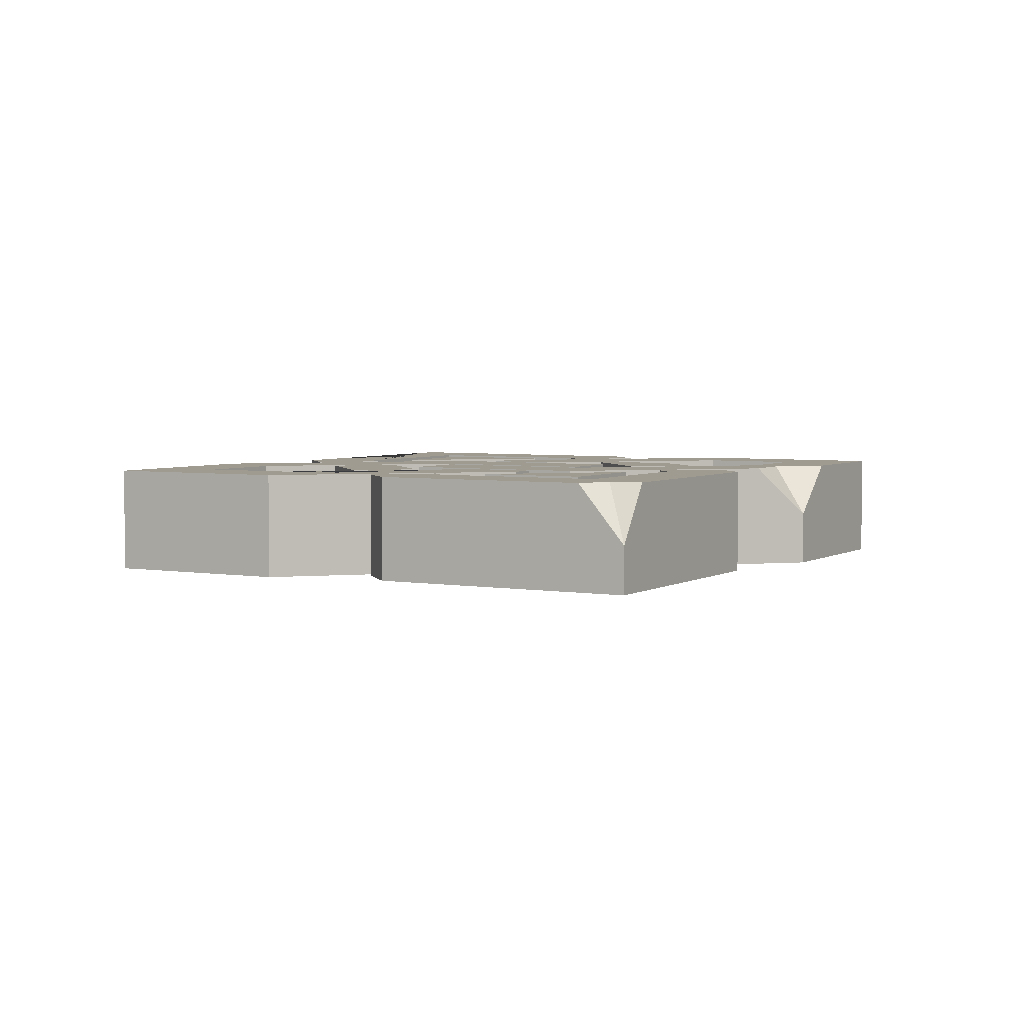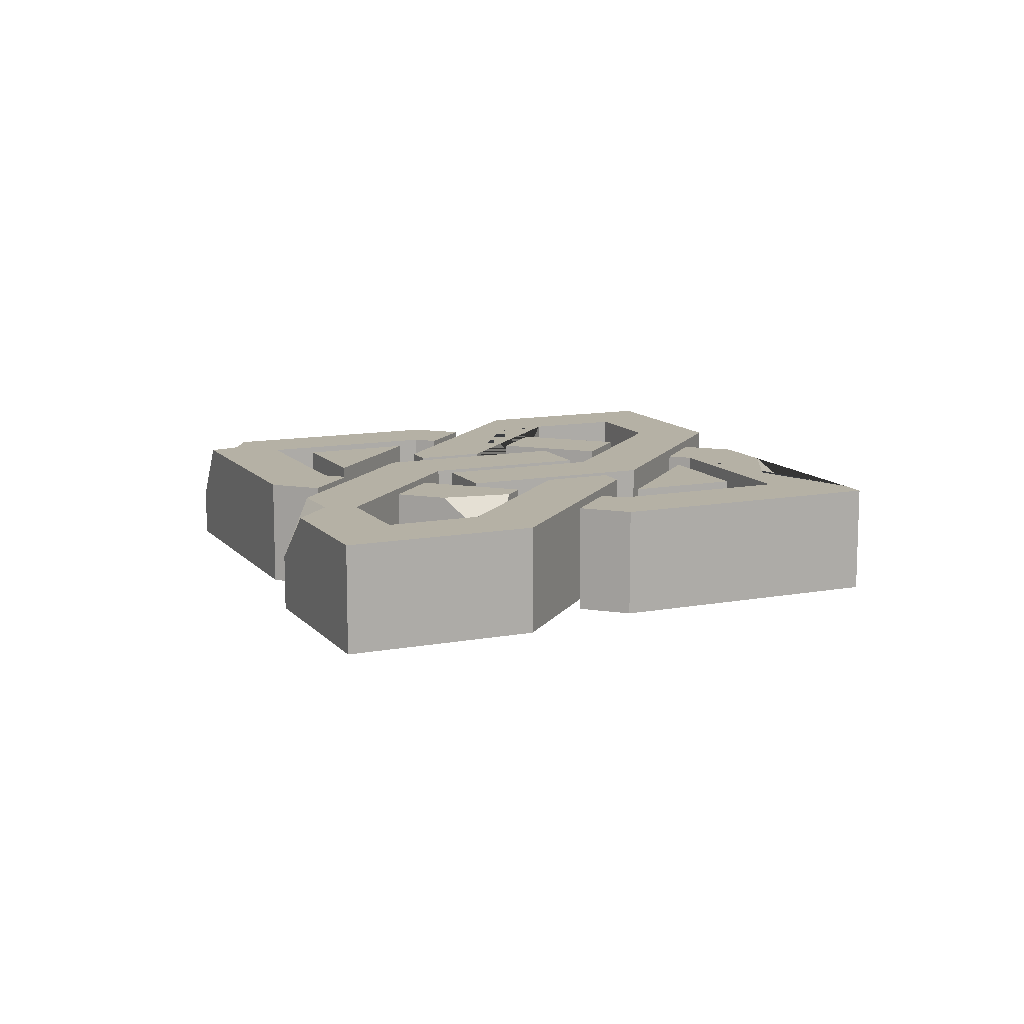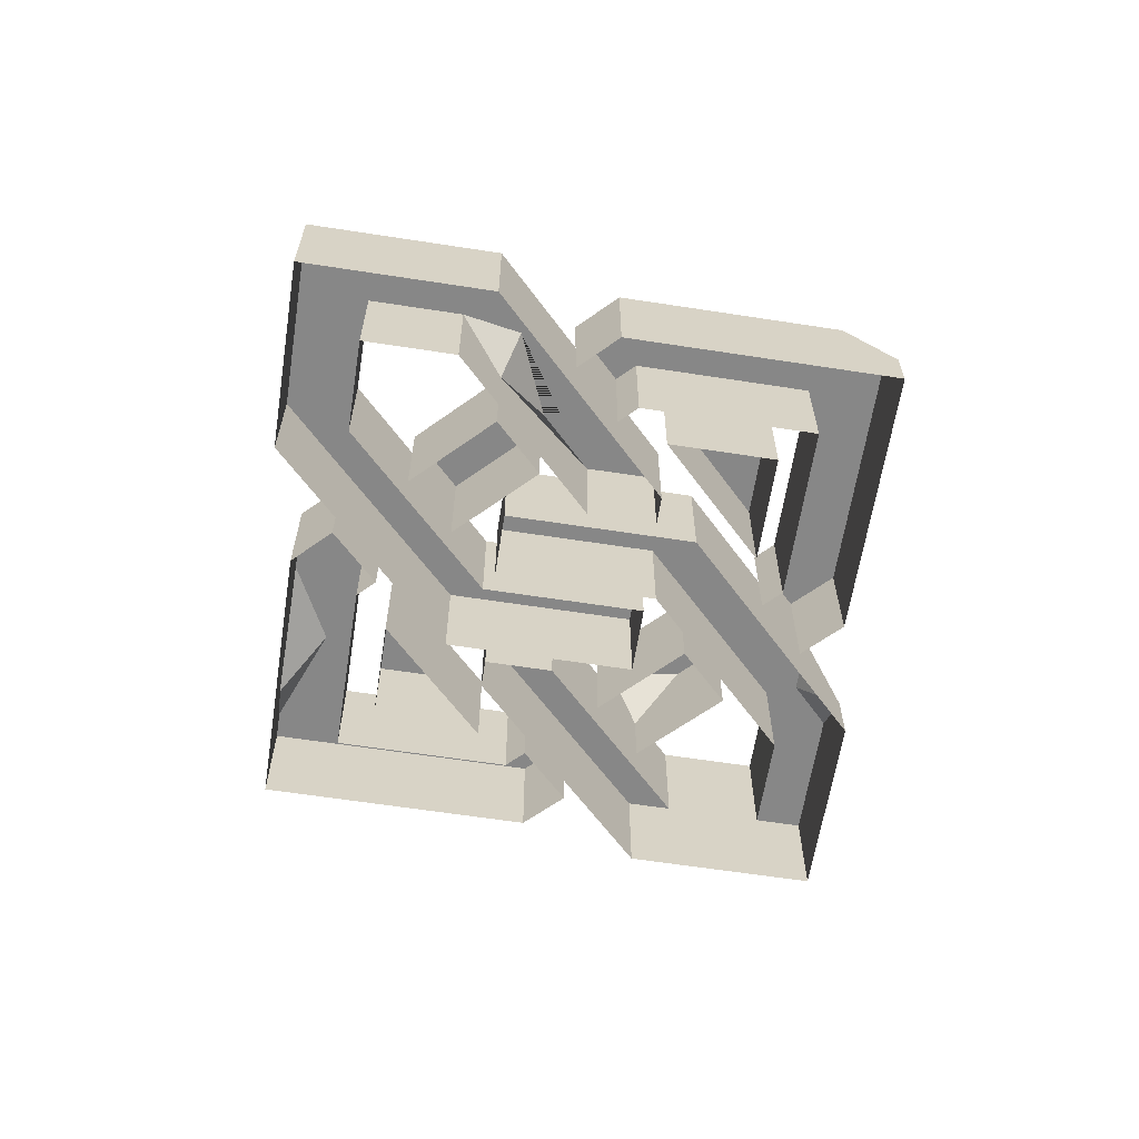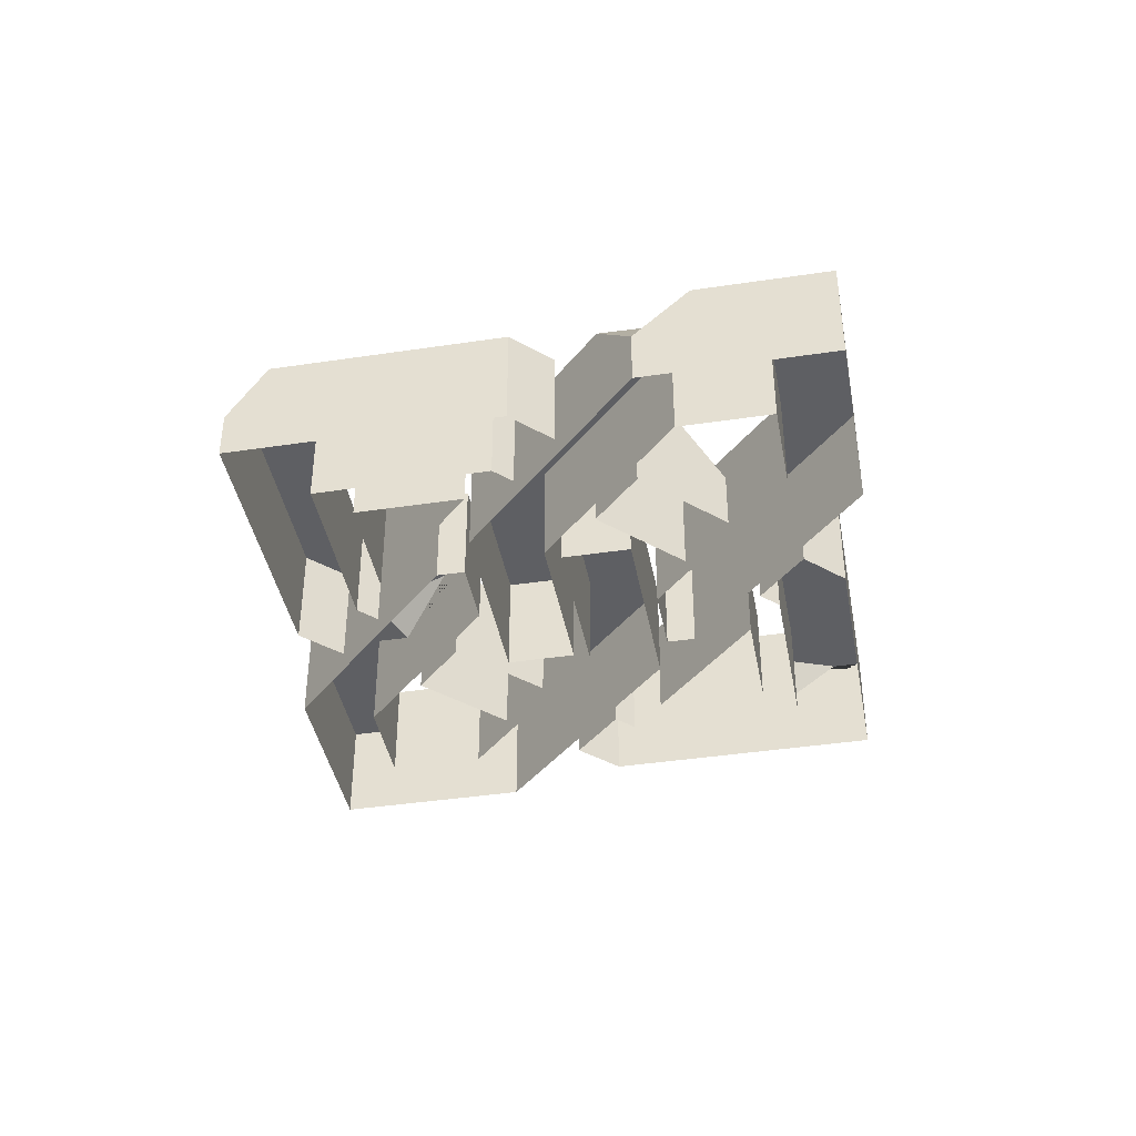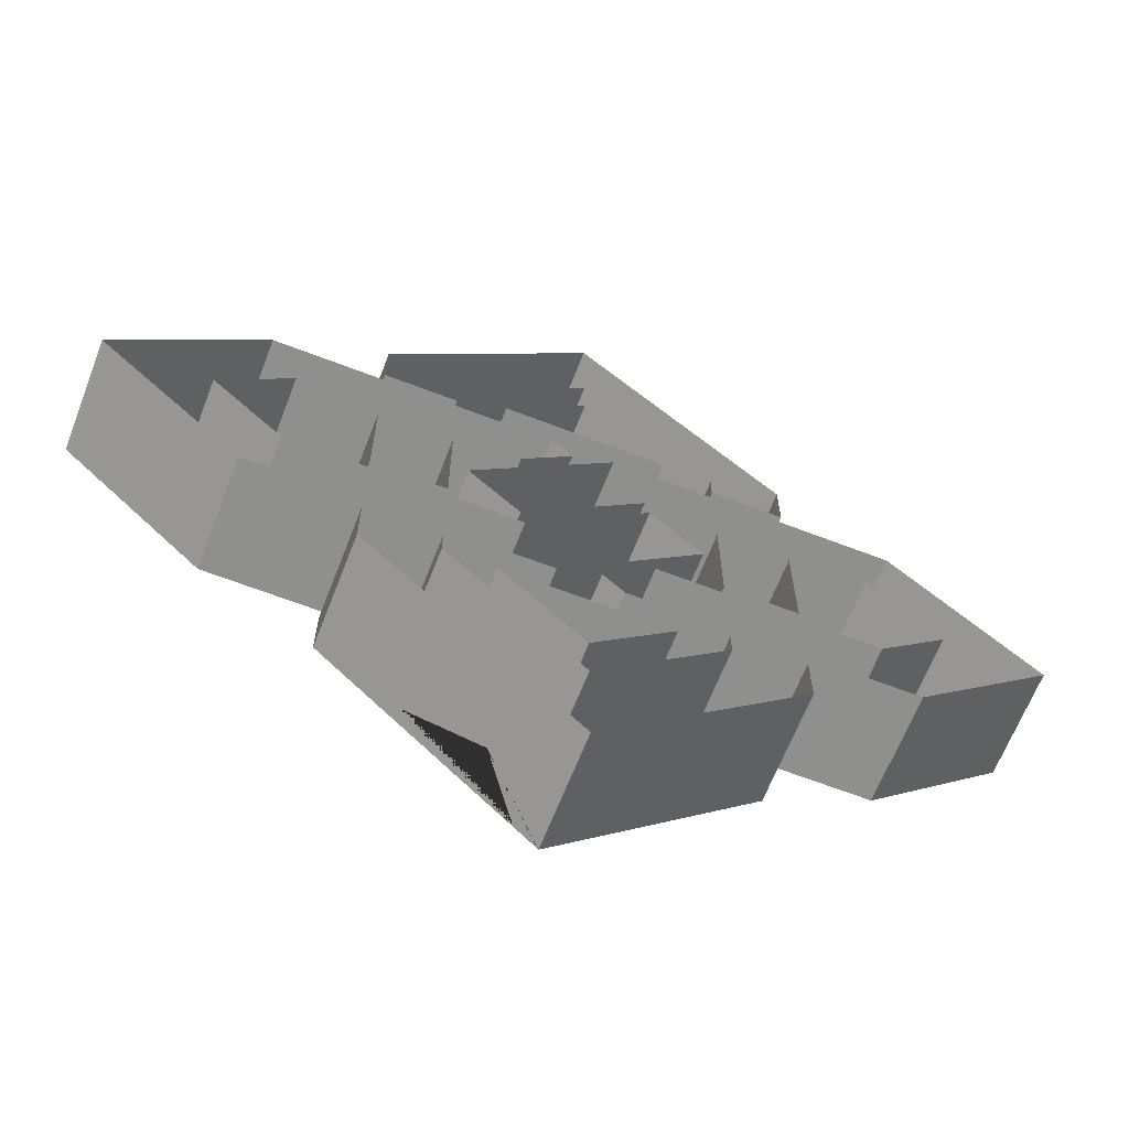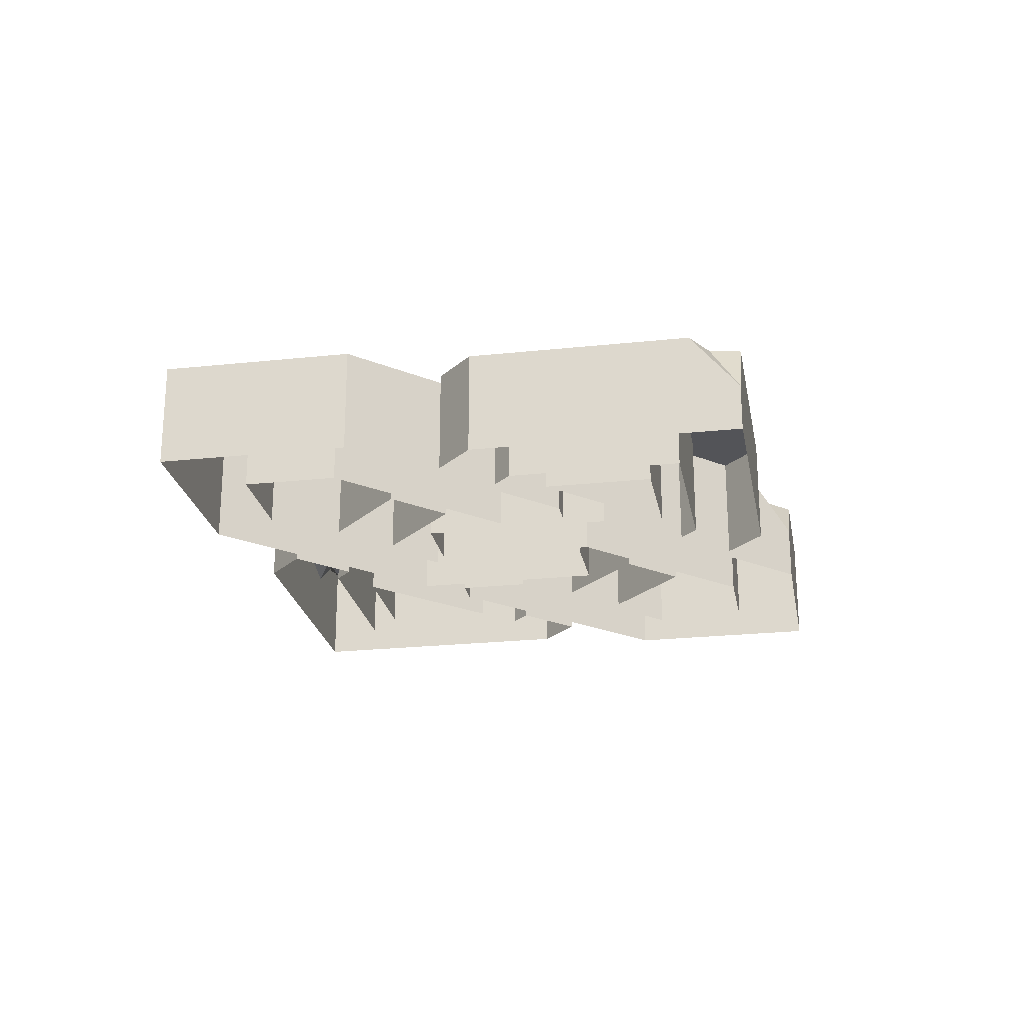
<metadata>
{"format":"obj","ext":"obj","renderer":"f3d","projection":"perspective","resolution":1024,"background":"white","views":[{"elev":4.0,"azim":164.4,"up":"+Z"},{"elev":11.8,"azim":-69.1,"up":"+Z"},{"elev":-62.3,"azim":126.1,"up":"+Z"},{"elev":-40.8,"azim":-124.6,"up":"+Z"},{"elev":-65.2,"azim":158.8,"up":"+Y"},{"elev":-23.6,"azim":145.2,"up":"+Z"}]}
</metadata>
<code>
v 3.797 -19 7.392
v -15.2 0 7.392
v 4.607 18.99 7.392
v 8.604 9.346 7.392
v -8.374 6.823 7.392
v 7.794 -9.347 7.392
v 1.781 16.17 7.392
v 41.79 18.99 7.392
v 60.78 0 7.392
v 41.79 -19 7.392
v 37.79 -9.347 7.392
v 37.79 9.346 7.392
v 47.13 0.007813 7.392
v -15.2 0 -7.392
v 3.797 -19 -7.392
v 7.794 -9.347 -7.392
v -8.374 6.823 -7.392
v 41.79 -19 -7.392
v 37.79 -9.347 -7.392
v 4.607 18.99 -7.392
v 1.781 16.17 -7.392
v 8.604 9.346 -7.392
v 47.13 0.007813 -7.392
v 60.78 0 -7.392
v 41.79 18.99 -7.392
v 37.79 9.346 -7.392
v -3.797 18.99 7.392
v 15.2 0 7.392
v -4.608 -19 7.392
v -8.604 -9.347 7.392
v 8.373 -6.823 7.392
v -7.794 9.346 7.392
v -1.781 -16.17 7.392
v -41.79 -19 7.392
v -60.78 0 7.392
v -41.79 18.99 0.209
v -37.79 9.346 7.392
v -37.79 -9.347 7.392
v -47.13 -0.007812 7.392
v 15.2 0 -7.392
v -3.797 18.99 -7.392
v -7.794 9.346 -7.392
v 8.373 -6.823 -7.392
v -41.79 18.99 -7.392
v -37.79 9.346 -7.392
v -4.608 -19 -7.392
v -1.781 -16.17 -7.392
v -8.604 -9.347 -7.392
v -47.13 -0.007813 -7.392
v -60.78 0 -7.392
v -41.79 -19 -7.392
v -37.79 -9.347 -7.392
v -0.006958 55.37 -0.7715
v 17.45 24.28 7.392
v -0.006958 41.72 7.392
v 27.1 28.28 7.392
v 17.45 20.79 7.392
v 27.1 20.79 7.392
v -17.46 24.28 7.392
v -27.11 28.28 7.392
v -17.46 20.79 7.392
v -27.11 20.79 7.392
v 17.45 24.28 -7.392
v 27.1 28.28 -7.392
v -0.006958 55.37 -7.392
v -0.006958 41.72 -7.392
v 17.45 20.79 -7.392
v 27.1 20.79 -7.392
v -17.46 24.28 -7.392
v -27.11 28.28 -7.392
v -27.11 20.79 -7.392
v -17.46 20.79 -7.392
v 0.003418 -35.12 7.392
v -10.84 -24.28 7.392
v 10.85 -24.28 7.392
v 10.85 -24.28 -7.392
v 0.003418 -35.12 -7.392
v -10.84 -24.28 -7.392
v 17.45 7.673 7.392
v 27.1 7.673 7.392
v 17.45 -7.54 7.392
v 27.1 -7.54 7.392
v 17.45 7.673 -7.392
v 27.1 7.673 -7.392
v 17.45 -7.54 -7.392
v 27.1 -7.54 -7.392
v -17.45 -7.673 7.392
v -27.1 0.3311 7.392
v -17.45 7.54 7.392
v -27.1 7.54 7.392
v -17.45 -7.673 -7.392
v -27.1 -7.673 -7.392
v -17.45 7.54 -7.392
v -27.1 7.54 -7.392
v -0.00354 35.12 7.392
v 10.84 24.28 7.392
v -10.85 24.28 7.392
v -10.85 24.28 -7.392
v -0.00354 35.12 -7.392
v 10.84 24.28 -7.392
v 0.006714 -55.37 7.392
v -17.45 -24.28 7.392
v 0.006714 -41.72 7.392
v -27.1 -28.28 7.392
v -17.45 -20.79 7.392
v -27.1 -20.79 7.392
v 17.46 -24.28 7.392
v 27.11 -28.28 7.392
v 17.46 -20.79 7.392
v 27.11 -20.79 7.392
v -17.45 -24.28 -7.392
v -27.1 -28.28 -7.392
v 0.006714 -55.37 -7.392
v 0.006714 -41.72 -7.392
v -17.45 -20.79 -7.392
v -27.1 -20.79 -7.392
v 17.46 -24.28 -7.392
v 27.11 -28.28 -7.392
v 27.11 -20.79 -7.392
v 17.46 -20.79 -7.392
v 20.84 -34.55 7.392
v 2.822 -52.56 7.392
v 9.042 -38.34 7.392
v 7.874 -47.51 2.24
v -0.006958 49.13 7.392
v 4.863 50.5 7.392
v -3.83 51.55 7.392
v -34.21 18.99 7.392
v -47.36 13.43 7.392
v -39.51 13.5 7.392
v 18.98 9.346 7.392
v 30.83 14.2 7.392
v 28.87 9.346 2.083
v -21.16 -7.673 7.392
v -27.1 -7.673 0.8818
f 2 1 6 5
f 6 1 10 11
f 3 7 4
f 13 9 8 12
f 4 131 132 12 8 3
f 11 10 9 13
f 2 14 15 1
f 6 16 17 5
f 5 17 14 2
f 1 15 18 10
f 11 19 16 6
f 3 20 21 7
f 7 21 22 4
f 9 24 25 8
f 12 26 23 13
f 4 22 26 12 133 131
f 8 25 20 3
f 10 18 24 9
f 13 23 19 11
f 28 27 32 31
f 130 128 36
f 29 33 30
f 39 35 34 38
f 30 38 34 29
f 129 130 36
f 28 40 41 27
f 32 42 43 31
f 31 43 40 28
f 37 45 42 32
f 29 46 47 33
f 33 47 48 30
f 35 50 51 34
f 38 52 49 39
f 30 48 52 38
f 34 51 46 29
f 39 49 45 37
f 125 126 53
f 56 54 57 58
f 127 125 53
f 60 62 61 59
f 55 66 63 54
f 54 63 67 57
f 57 67 68 58
f 58 68 64 56
f 59 69 66 55
f 60 70 71 62
f 62 71 72 61
f 61 72 69 59
f 73 75 74
f 73 77 76 75
f 75 76 78 74
f 74 78 77 73
f 80 79 81 82
f 80 84 83 79
f 79 83 85 81
f 81 85 86 82
f 82 86 84 80
f 88 134 87 89 90
f 134 135 92 91 87
f 87 91 93 89
f 89 93 94 90
f 90 94 92 135 88
f 95 97 96
f 95 99 98 97
f 97 98 100 96
f 96 100 99 95
f 102 104 101 103
f 104 102 105 106
f 107 103 101 122 123 121 108
f 108 110 109 107
f 104 112 113 101
f 103 114 111 102
f 102 111 115 105
f 105 115 116 106
f 106 116 112 104
f 107 117 114 103
f 101 113 118 108 121 124 122
f 108 118 119 110
f 110 119 120 109
f 109 120 117 107
f 124 123 122
f 121 123 124
f 54 56 126 125 55
f 56 64 65 53 126
f 127 53 65 70 60
f 59 55 125 127 60
f 27 41 44 36 128
f 129 36 44 50 35
f 37 130 129 35 39
f 32 27 128 130 37
f 133 132 131
f 12 132 133
f 88 135 134

</code>
